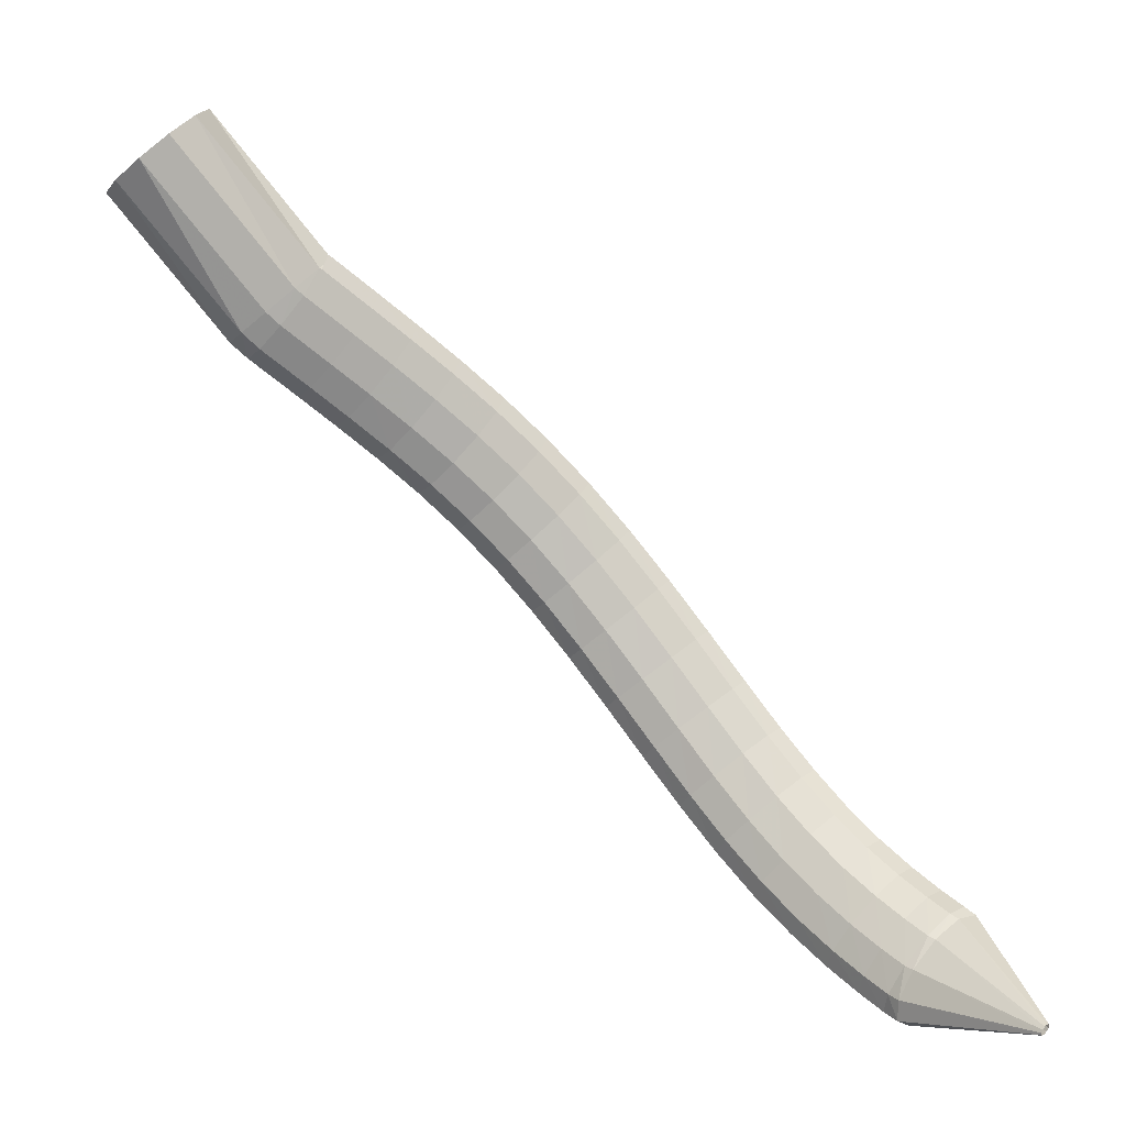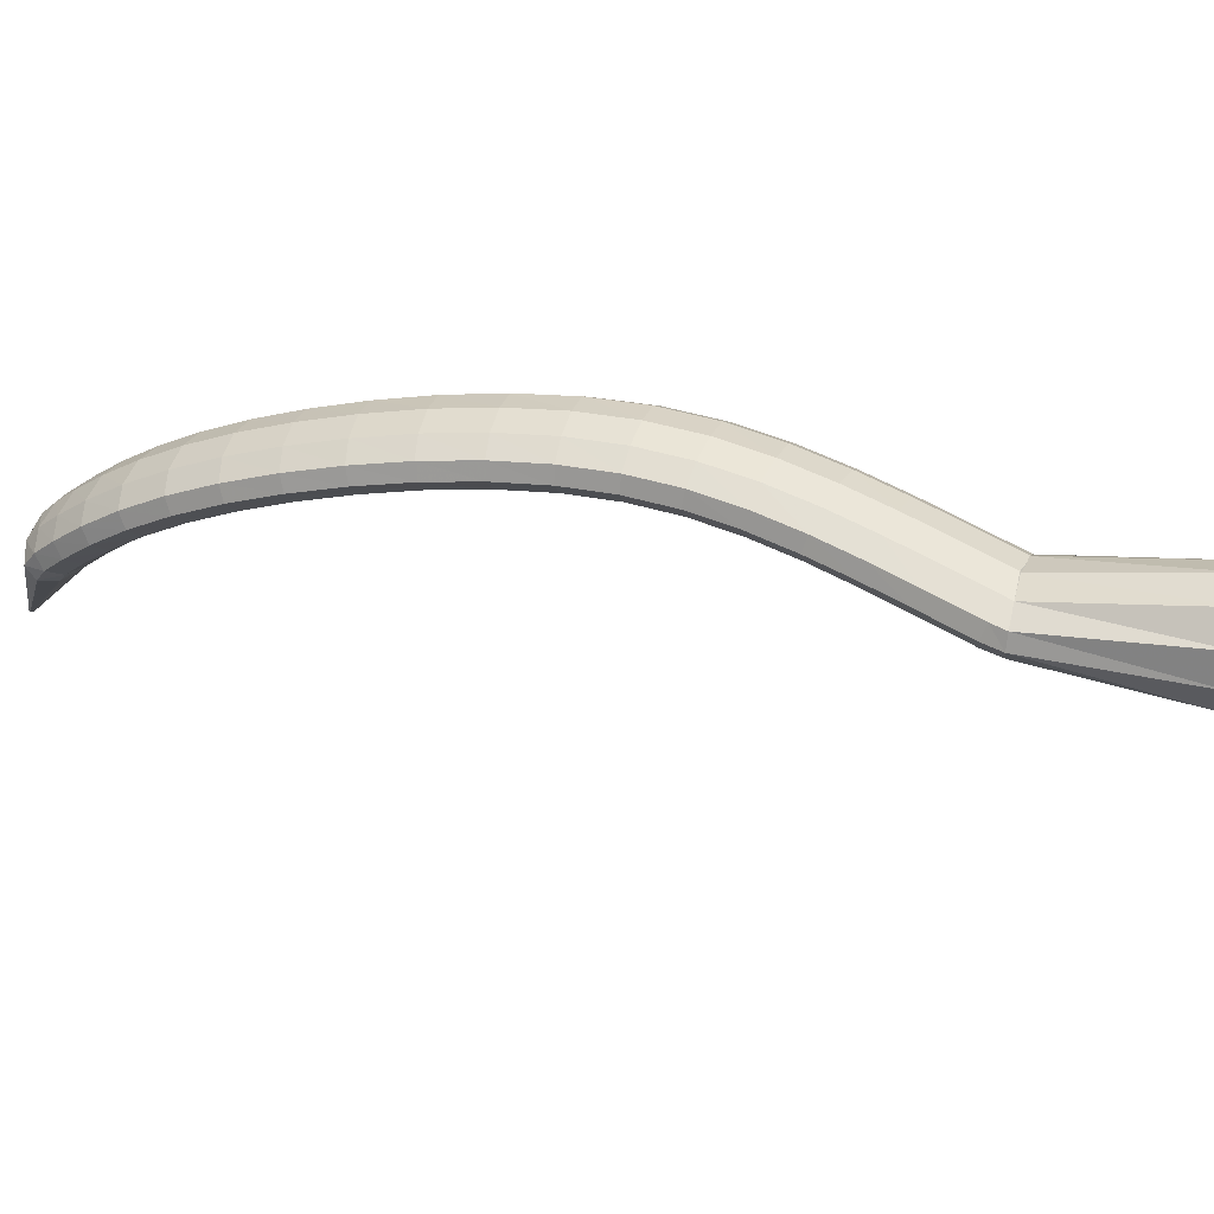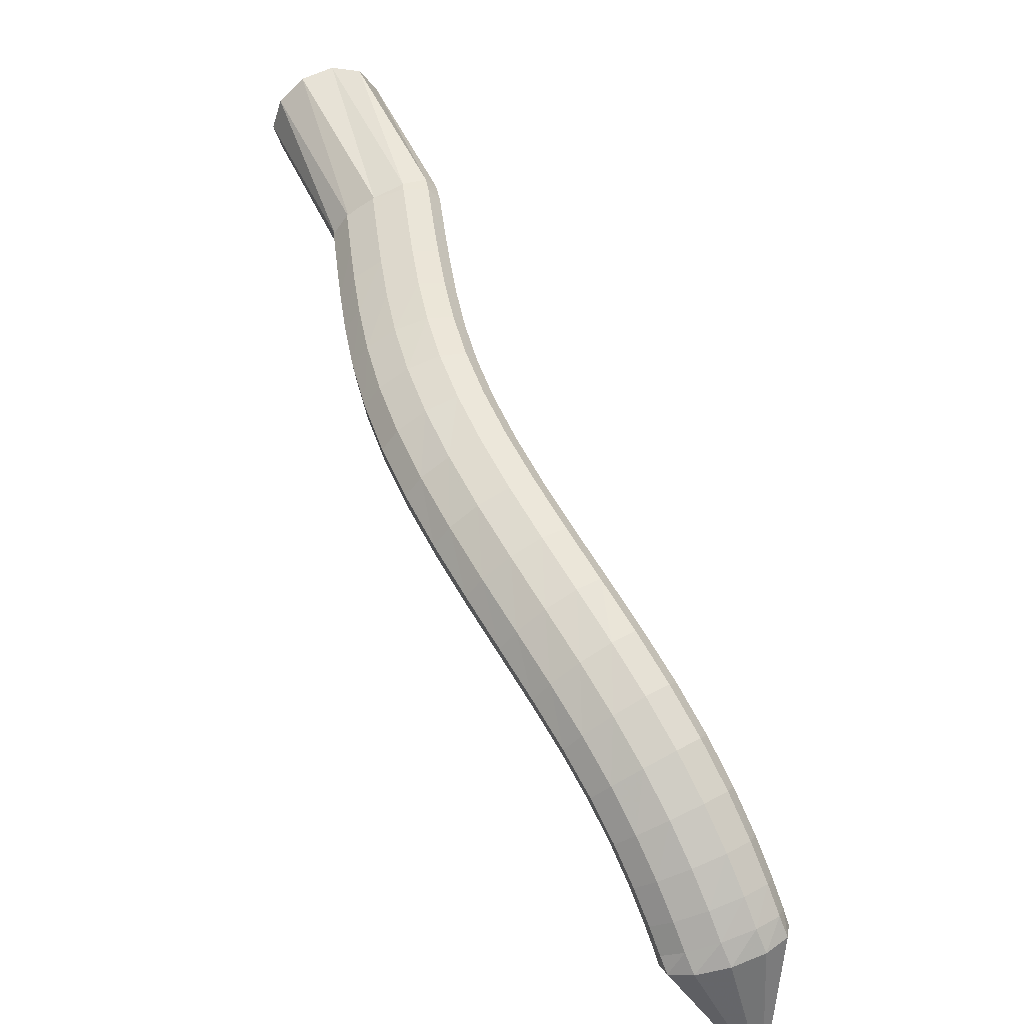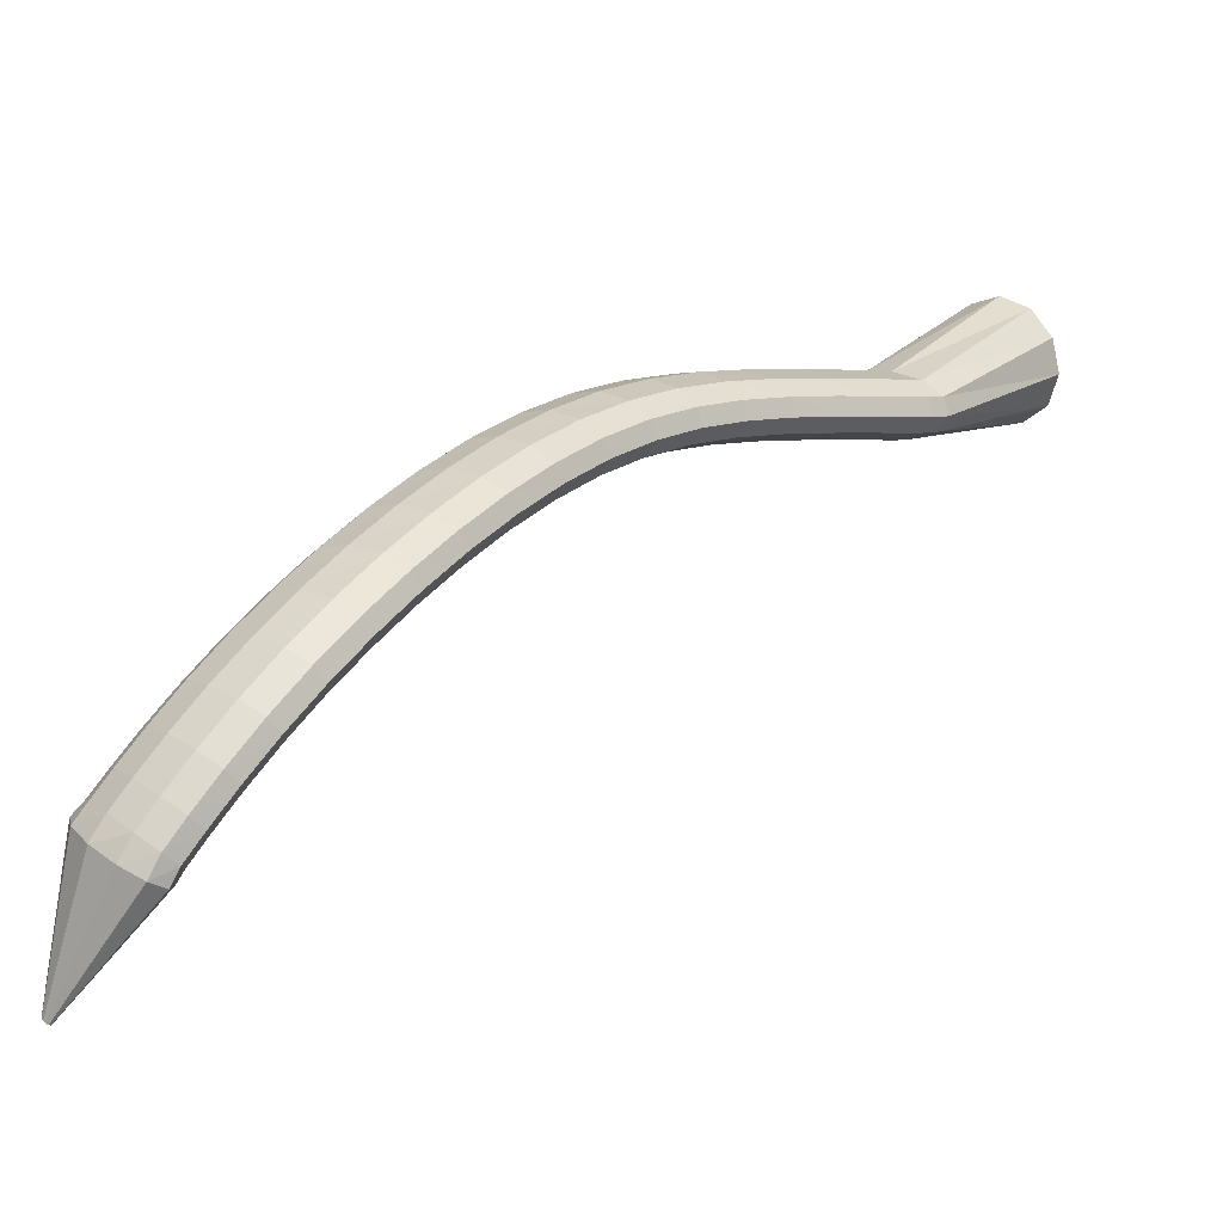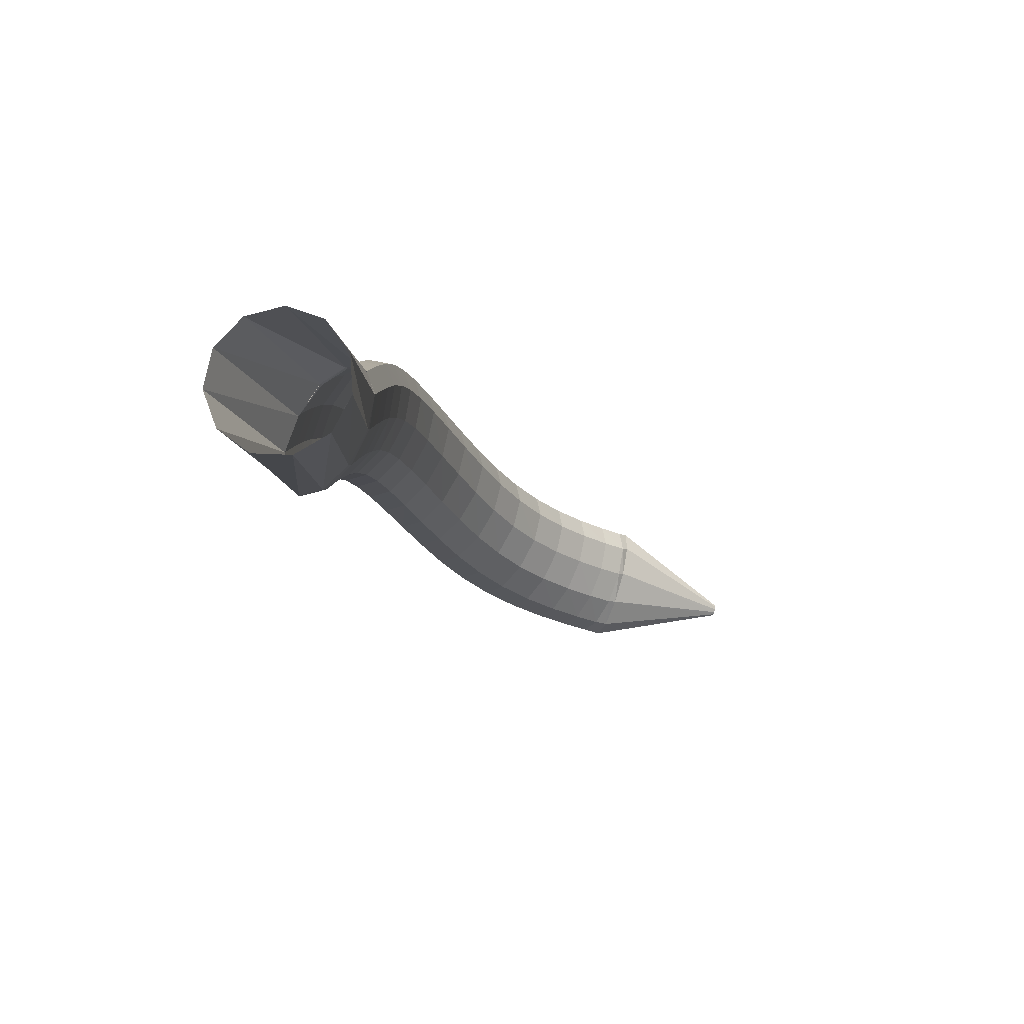
<metadata>
{"format":"obj","ext":"obj","renderer":"f3d","projection":"perspective","resolution":1024,"background":"white","views":[{"elev":-8.3,"azim":152.6,"up":"+Y"},{"elev":60.0,"azim":61.6,"up":"+Z"},{"elev":45.2,"azim":-65.5,"up":"+Z"},{"elev":-59.8,"azim":-16.4,"up":"+Y"},{"elev":37.6,"azim":95.2,"up":"+Y"}]}
</metadata>
<code>
g tube1
v 89.81 93.2 134
v 90 93.01 134.1
v 90.19 92.92 134.1
v 90.32 92.96 134
v 90.36 93.11 134
v 90.28 93.34 133.9
v 90.11 93.56 133.8
v 89.92 93.71 133.8
v 89.75 93.73 133.8
v 89.66 93.63 133.9
v 89.68 93.43 134
v 89.81 93.2 134
v 89.82 96.21 145
v 91.7 94.28 145.5
v 93.61 93.34 145.5
v 94.95 93.7 145.1
v 95.29 95.24 144.3
v 94.53 97.47 143.5
v 92.89 99.68 142.9
v 90.92 101.2 142.7
v 89.22 101.5 142.9
v 88.35 100.5 143.5
v 88.57 98.53 144.3
v 89.82 96.21 145
v 90.43 97.36 146.6
v 92.21 95.36 147.2
v 94.02 94.24 147.1
v 95.28 94.36 146.4
v 95.59 95.66 145.3
v 94.85 97.75 144.1
v 93.3 99.95 143.3
v 91.43 101.6 143.1
v 89.83 102.1 143.5
v 89.01 101.4 144.4
v 89.23 99.59 145.6
v 90.43 97.36 146.6
v 91.37 98.75 148.5
v 93.16 96.78 149.1
v 94.97 95.65 149
v 96.21 95.72 148.2
v 96.5 96.98 147.1
v 95.74 99.01 145.9
v 94.17 101.2 145
v 92.3 102.8 144.7
v 90.71 103.3 145.1
v 89.91 102.7 146.1
v 90.16 100.9 147.4
v 91.37 98.75 148.5
v 92.68 100.7 150.8
v 94.5 98.78 151.4
v 96.3 97.65 151.4
v 97.52 97.67 150.6
v 97.76 98.84 149.3
v 96.96 100.8 148
v 95.37 102.9 147
v 93.48 104.5 146.7
v 91.91 105.1 147.1
v 91.15 104.5 148.2
v 91.44 102.8 149.6
v 92.68 100.7 150.8
v 94.3 103.2 153.1
v 96.15 101.3 153.9
v 97.96 100.2 153.8
v 99.14 100.1 153
v 99.33 101.2 151.6
v 98.46 103 150.2
v 96.81 105 149.1
v 94.9 106.6 148.7
v 93.35 107.2 149.2
v 92.63 106.7 150.4
v 92.99 105.2 151.8
v 94.3 103.2 153.1
v 96.17 106.1 155.4
v 98.07 104.3 156.2
v 99.88 103.2 156.2
v 101 103.1 155.3
v 101.1 104 153.8
v 100.2 105.7 152.3
v 98.45 107.6 151.1
v 96.51 109.1 150.7
v 94.98 109.7 151.2
v 94.33 109.3 152.4
v 94.77 107.9 154
v 96.17 106.1 155.4
v 98.24 109.4 157.4
v 100.2 107.7 158.3
v 102 106.5 158.2
v 103.1 106.4 157.3
v 103.1 107.2 155.7
v 102.1 108.7 154.1
v 100.3 110.5 152.9
v 98.31 112 152.4
v 96.8 112.6 153
v 96.22 112.3 154.2
v 96.75 111.1 155.9
v 98.24 109.4 157.4
v 100.5 113 159.1
v 102.5 111.3 160
v 104.3 110.2 159.9
v 105.4 110 159
v 105.3 110.7 157.4
v 104.2 112.1 155.7
v 102.3 113.8 154.4
v 100.3 115.2 154
v 98.84 116 154.5
v 98.32 115.7 155.9
v 98.94 114.6 157.6
v 100.5 113 159.1
v 103 116.8 160.6
v 105 115.2 161.5
v 106.8 114.1 161.4
v 107.8 113.8 160.4
v 107.7 114.4 158.8
v 106.5 115.8 157.1
v 104.6 117.4 155.8
v 102.6 118.9 155.4
v 101.1 119.6 156
v 100.7 119.4 157.3
v 101.4 118.4 159.1
v 103 116.8 160.6
v 105.6 120.8 161.9
v 107.6 119.2 162.7
v 109.4 118 162.6
v 110.4 117.6 161.6
v 110.2 118.2 160
v 109 119.6 158.3
v 107.1 121.2 157
v 105.1 122.7 156.7
v 103.7 123.5 157.2
v 103.3 123.4 158.6
v 104 122.4 160.4
v 105.6 120.8 161.9
v 108.5 124.8 163
v 110.5 123.1 163.8
v 112.2 121.9 163.7
v 113.1 121.5 162.6
v 112.9 122 161
v 111.7 123.3 159.3
v 109.8 125.1 158.1
v 107.9 126.6 157.7
v 106.5 127.5 158.3
v 106.1 127.4 159.7
v 106.9 126.4 161.5
v 108.5 124.8 163
v 111.6 128.7 163.9
v 113.5 126.9 164.6
v 115.1 125.5 164.5
v 116 125 163.4
v 115.7 125.6 161.7
v 114.5 126.9 160.1
v 112.7 128.7 158.9
v 110.8 130.3 158.6
v 109.5 131.3 159.2
v 109.2 131.3 160.6
v 110 130.3 162.4
v 111.6 128.7 163.9
v 114.8 132.2 164.5
v 116.6 130.3 165.2
v 118.2 128.8 165
v 118.9 128.3 163.9
v 118.6 128.8 162.3
v 117.5 130.2 160.6
v 115.7 132.1 159.5
v 114 133.8 159.2
v 112.8 134.9 159.9
v 112.5 134.9 161.3
v 113.3 133.9 163
v 114.8 132.2 164.5
v 118.2 135.4 164.8
v 119.9 133.4 165.6
v 121.3 131.8 165.4
v 122 131.2 164.3
v 121.7 131.6 162.6
v 120.6 133.1 161
v 118.9 135.1 159.8
v 117.3 137 159.5
v 116.2 138.1 160.2
v 116.1 138.2 161.7
v 116.8 137.2 163.4
v 118.2 135.4 164.8
v 121.8 138.3 165
v 123.4 136.2 165.7
v 124.7 134.5 165.5
v 125.3 133.8 164.4
v 125 134.2 162.8
v 123.9 135.7 161.1
v 122.4 137.8 160
v 120.9 139.8 159.7
v 119.9 141.1 160.4
v 119.8 141.2 161.8
v 120.5 140.2 163.5
v 121.8 138.3 165
v 125.5 140.9 165
v 127 138.7 165.8
v 128.2 137 165.6
v 128.7 136.2 164.5
v 128.4 136.6 162.8
v 127.4 138.2 161.1
v 125.9 140.3 160
v 124.6 142.4 159.7
v 123.7 143.7 160.4
v 123.6 143.9 161.8
v 124.3 142.8 163.5
v 125.5 140.9 165
v 129.1 143.3 165
v 130.6 141 165.7
v 131.7 139.2 165.5
v 132.2 138.4 164.4
v 131.9 138.9 162.8
v 130.9 140.4 161.1
v 129.5 142.6 159.9
v 128.2 144.7 159.6
v 127.3 146 160.3
v 127.2 146.2 161.7
v 127.9 145.2 163.5
v 129.1 143.3 165
v 132.4 145.2 164.9
v 133.8 143 165.6
v 134.9 141.2 165.4
v 135.3 140.4 164.3
v 135 140.8 162.7
v 134 142.4 161
v 132.7 144.5 159.8
v 131.4 146.6 159.5
v 130.6 148 160.2
v 130.5 148.2 161.6
v 131.2 147.2 163.4
v 132.4 145.2 164.9
v 135 146.8 164.8
v 136.3 144.6 165.6
v 137.4 142.7 165.4
v 137.9 141.9 164.3
v 137.6 142.4 162.6
v 136.6 143.9 160.9
v 135.2 146.1 159.8
v 134 148.2 159.5
v 133.1 149.6 160.1
v 133.1 149.8 161.6
v 133.7 148.7 163.3
v 135 146.8 164.8
v 136.6 147.8 164.7
v 138 145.5 165.5
v 139 143.7 165.3
v 139.5 142.9 164.2
v 139.2 143.3 162.6
v 138.2 144.9 160.9
v 136.9 147.1 159.7
v 135.6 149.2 159.4
v 134.8 150.5 160.1
v 134.7 150.8 161.5
v 135.4 149.7 163.3
v 136.6 147.8 164.7
v 136.7 147.7 164.7
v 138.6 145.9 165.5
v 140.2 144.5 165.3
v 141 144 164.2
v 140.7 144.4 162.5
v 139.4 145.8 160.9
v 137.6 147.6 159.7
v 135.8 149.2 159.4
v 134.5 150.3 160.1
v 134.3 150.3 161.5
v 135.1 149.4 163.2
v 136.7 147.7 164.7
v 145.2 158.9 168.3
v 147.2 157 168.7
v 149.2 155.4 167.6
v 150.5 154.6 165.2
v 150.7 154.8 162.4
v 149.7 155.9 160
v 147.9 157.7 158.9
v 145.8 159.5 159.3
v 144.1 160.8 161.1
v 143.3 161.1 163.8
v 143.7 160.4 166.5
v 145.2 158.9 168.3
f 1 2 14
f 14 13 1
f 2 3 15
f 15 14 2
f 3 4 16
f 16 15 3
f 4 5 17
f 17 16 4
f 5 6 18
f 18 17 5
f 6 7 19
f 19 18 6
f 7 8 20
f 20 19 7
f 8 9 21
f 21 20 8
f 9 10 22
f 22 21 9
f 10 11 23
f 23 22 10
f 11 12 24
f 24 23 11
f 13 14 26
f 26 25 13
f 14 15 27
f 27 26 14
f 15 16 28
f 28 27 15
f 16 17 29
f 29 28 16
f 17 18 30
f 30 29 17
f 18 19 31
f 31 30 18
f 19 20 32
f 32 31 19
f 20 21 33
f 33 32 20
f 21 22 34
f 34 33 21
f 22 23 35
f 35 34 22
f 23 24 36
f 36 35 23
f 25 26 38
f 38 37 25
f 26 27 39
f 39 38 26
f 27 28 40
f 40 39 27
f 28 29 41
f 41 40 28
f 29 30 42
f 42 41 29
f 30 31 43
f 43 42 30
f 31 32 44
f 44 43 31
f 32 33 45
f 45 44 32
f 33 34 46
f 46 45 33
f 34 35 47
f 47 46 34
f 35 36 48
f 48 47 35
f 37 38 50
f 50 49 37
f 38 39 51
f 51 50 38
f 39 40 52
f 52 51 39
f 40 41 53
f 53 52 40
f 41 42 54
f 54 53 41
f 42 43 55
f 55 54 42
f 43 44 56
f 56 55 43
f 44 45 57
f 57 56 44
f 45 46 58
f 58 57 45
f 46 47 59
f 59 58 46
f 47 48 60
f 60 59 47
f 49 50 62
f 62 61 49
f 50 51 63
f 63 62 50
f 51 52 64
f 64 63 51
f 52 53 65
f 65 64 52
f 53 54 66
f 66 65 53
f 54 55 67
f 67 66 54
f 55 56 68
f 68 67 55
f 56 57 69
f 69 68 56
f 57 58 70
f 70 69 57
f 58 59 71
f 71 70 58
f 59 60 72
f 72 71 59
f 61 62 74
f 74 73 61
f 62 63 75
f 75 74 62
f 63 64 76
f 76 75 63
f 64 65 77
f 77 76 64
f 65 66 78
f 78 77 65
f 66 67 79
f 79 78 66
f 67 68 80
f 80 79 67
f 68 69 81
f 81 80 68
f 69 70 82
f 82 81 69
f 70 71 83
f 83 82 70
f 71 72 84
f 84 83 71
f 73 74 86
f 86 85 73
f 74 75 87
f 87 86 74
f 75 76 88
f 88 87 75
f 76 77 89
f 89 88 76
f 77 78 90
f 90 89 77
f 78 79 91
f 91 90 78
f 79 80 92
f 92 91 79
f 80 81 93
f 93 92 80
f 81 82 94
f 94 93 81
f 82 83 95
f 95 94 82
f 83 84 96
f 96 95 83
f 85 86 98
f 98 97 85
f 86 87 99
f 99 98 86
f 87 88 100
f 100 99 87
f 88 89 101
f 101 100 88
f 89 90 102
f 102 101 89
f 90 91 103
f 103 102 90
f 91 92 104
f 104 103 91
f 92 93 105
f 105 104 92
f 93 94 106
f 106 105 93
f 94 95 107
f 107 106 94
f 95 96 108
f 108 107 95
f 97 98 110
f 110 109 97
f 98 99 111
f 111 110 98
f 99 100 112
f 112 111 99
f 100 101 113
f 113 112 100
f 101 102 114
f 114 113 101
f 102 103 115
f 115 114 102
f 103 104 116
f 116 115 103
f 104 105 117
f 117 116 104
f 105 106 118
f 118 117 105
f 106 107 119
f 119 118 106
f 107 108 120
f 120 119 107
f 109 110 122
f 122 121 109
f 110 111 123
f 123 122 110
f 111 112 124
f 124 123 111
f 112 113 125
f 125 124 112
f 113 114 126
f 126 125 113
f 114 115 127
f 127 126 114
f 115 116 128
f 128 127 115
f 116 117 129
f 129 128 116
f 117 118 130
f 130 129 117
f 118 119 131
f 131 130 118
f 119 120 132
f 132 131 119
f 121 122 134
f 134 133 121
f 122 123 135
f 135 134 122
f 123 124 136
f 136 135 123
f 124 125 137
f 137 136 124
f 125 126 138
f 138 137 125
f 126 127 139
f 139 138 126
f 127 128 140
f 140 139 127
f 128 129 141
f 141 140 128
f 129 130 142
f 142 141 129
f 130 131 143
f 143 142 130
f 131 132 144
f 144 143 131
f 133 134 146
f 146 145 133
f 134 135 147
f 147 146 134
f 135 136 148
f 148 147 135
f 136 137 149
f 149 148 136
f 137 138 150
f 150 149 137
f 138 139 151
f 151 150 138
f 139 140 152
f 152 151 139
f 140 141 153
f 153 152 140
f 141 142 154
f 154 153 141
f 142 143 155
f 155 154 142
f 143 144 156
f 156 155 143
f 145 146 158
f 158 157 145
f 146 147 159
f 159 158 146
f 147 148 160
f 160 159 147
f 148 149 161
f 161 160 148
f 149 150 162
f 162 161 149
f 150 151 163
f 163 162 150
f 151 152 164
f 164 163 151
f 152 153 165
f 165 164 152
f 153 154 166
f 166 165 153
f 154 155 167
f 167 166 154
f 155 156 168
f 168 167 155
f 157 158 170
f 170 169 157
f 158 159 171
f 171 170 158
f 159 160 172
f 172 171 159
f 160 161 173
f 173 172 160
f 161 162 174
f 174 173 161
f 162 163 175
f 175 174 162
f 163 164 176
f 176 175 163
f 164 165 177
f 177 176 164
f 165 166 178
f 178 177 165
f 166 167 179
f 179 178 166
f 167 168 180
f 180 179 167
f 169 170 182
f 182 181 169
f 170 171 183
f 183 182 170
f 171 172 184
f 184 183 171
f 172 173 185
f 185 184 172
f 173 174 186
f 186 185 173
f 174 175 187
f 187 186 174
f 175 176 188
f 188 187 175
f 176 177 189
f 189 188 176
f 177 178 190
f 190 189 177
f 178 179 191
f 191 190 178
f 179 180 192
f 192 191 179
f 181 182 194
f 194 193 181
f 182 183 195
f 195 194 182
f 183 184 196
f 196 195 183
f 184 185 197
f 197 196 184
f 185 186 198
f 198 197 185
f 186 187 199
f 199 198 186
f 187 188 200
f 200 199 187
f 188 189 201
f 201 200 188
f 189 190 202
f 202 201 189
f 190 191 203
f 203 202 190
f 191 192 204
f 204 203 191
f 193 194 206
f 206 205 193
f 194 195 207
f 207 206 194
f 195 196 208
f 208 207 195
f 196 197 209
f 209 208 196
f 197 198 210
f 210 209 197
f 198 199 211
f 211 210 198
f 199 200 212
f 212 211 199
f 200 201 213
f 213 212 200
f 201 202 214
f 214 213 201
f 202 203 215
f 215 214 202
f 203 204 216
f 216 215 203
f 205 206 218
f 218 217 205
f 206 207 219
f 219 218 206
f 207 208 220
f 220 219 207
f 208 209 221
f 221 220 208
f 209 210 222
f 222 221 209
f 210 211 223
f 223 222 210
f 211 212 224
f 224 223 211
f 212 213 225
f 225 224 212
f 213 214 226
f 226 225 213
f 214 215 227
f 227 226 214
f 215 216 228
f 228 227 215
f 217 218 230
f 230 229 217
f 218 219 231
f 231 230 218
f 219 220 232
f 232 231 219
f 220 221 233
f 233 232 220
f 221 222 234
f 234 233 221
f 222 223 235
f 235 234 222
f 223 224 236
f 236 235 223
f 224 225 237
f 237 236 224
f 225 226 238
f 238 237 225
f 226 227 239
f 239 238 226
f 227 228 240
f 240 239 227
f 229 230 242
f 242 241 229
f 230 231 243
f 243 242 230
f 231 232 244
f 244 243 231
f 232 233 245
f 245 244 232
f 233 234 246
f 246 245 233
f 234 235 247
f 247 246 234
f 235 236 248
f 248 247 235
f 236 237 249
f 249 248 236
f 237 238 250
f 250 249 237
f 238 239 251
f 251 250 238
f 239 240 252
f 252 251 239
f 241 242 254
f 254 253 241
f 242 243 255
f 255 254 242
f 243 244 256
f 256 255 243
f 244 245 257
f 257 256 244
f 245 246 258
f 258 257 245
f 246 247 259
f 259 258 246
f 247 248 260
f 260 259 247
f 248 249 261
f 261 260 248
f 249 250 262
f 262 261 249
f 250 251 263
f 263 262 250
f 251 252 264
f 264 263 251
f 253 254 266
f 266 265 253
f 254 255 267
f 267 266 254
f 255 256 268
f 268 267 255
f 256 257 269
f 269 268 256
f 257 258 270
f 270 269 257
f 258 259 271
f 271 270 258
f 259 260 272
f 272 271 259
f 260 261 273
f 273 272 260
f 261 262 274
f 274 273 261
f 262 263 275
f 275 274 262
f 263 264 276
f 276 275 263
g

</code>
